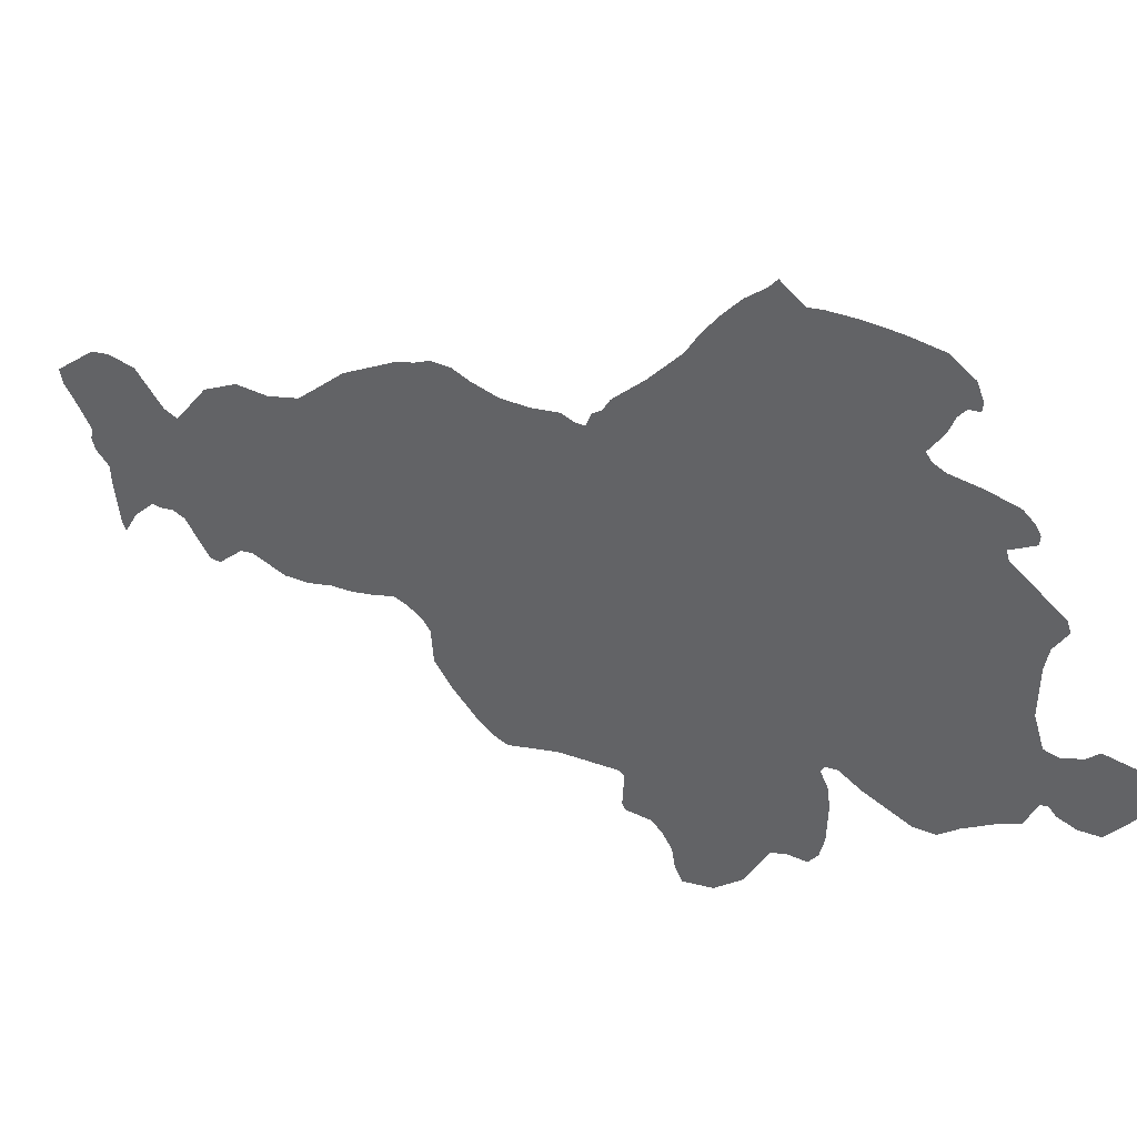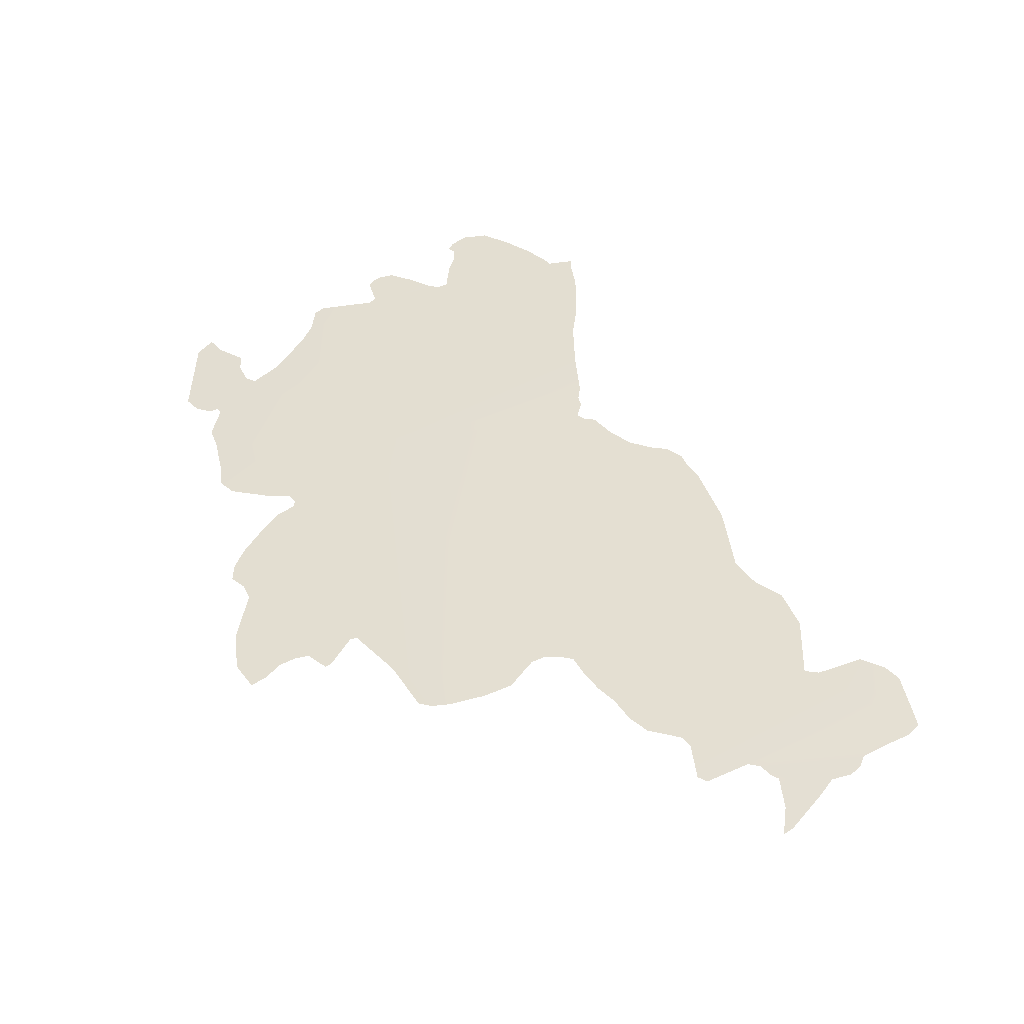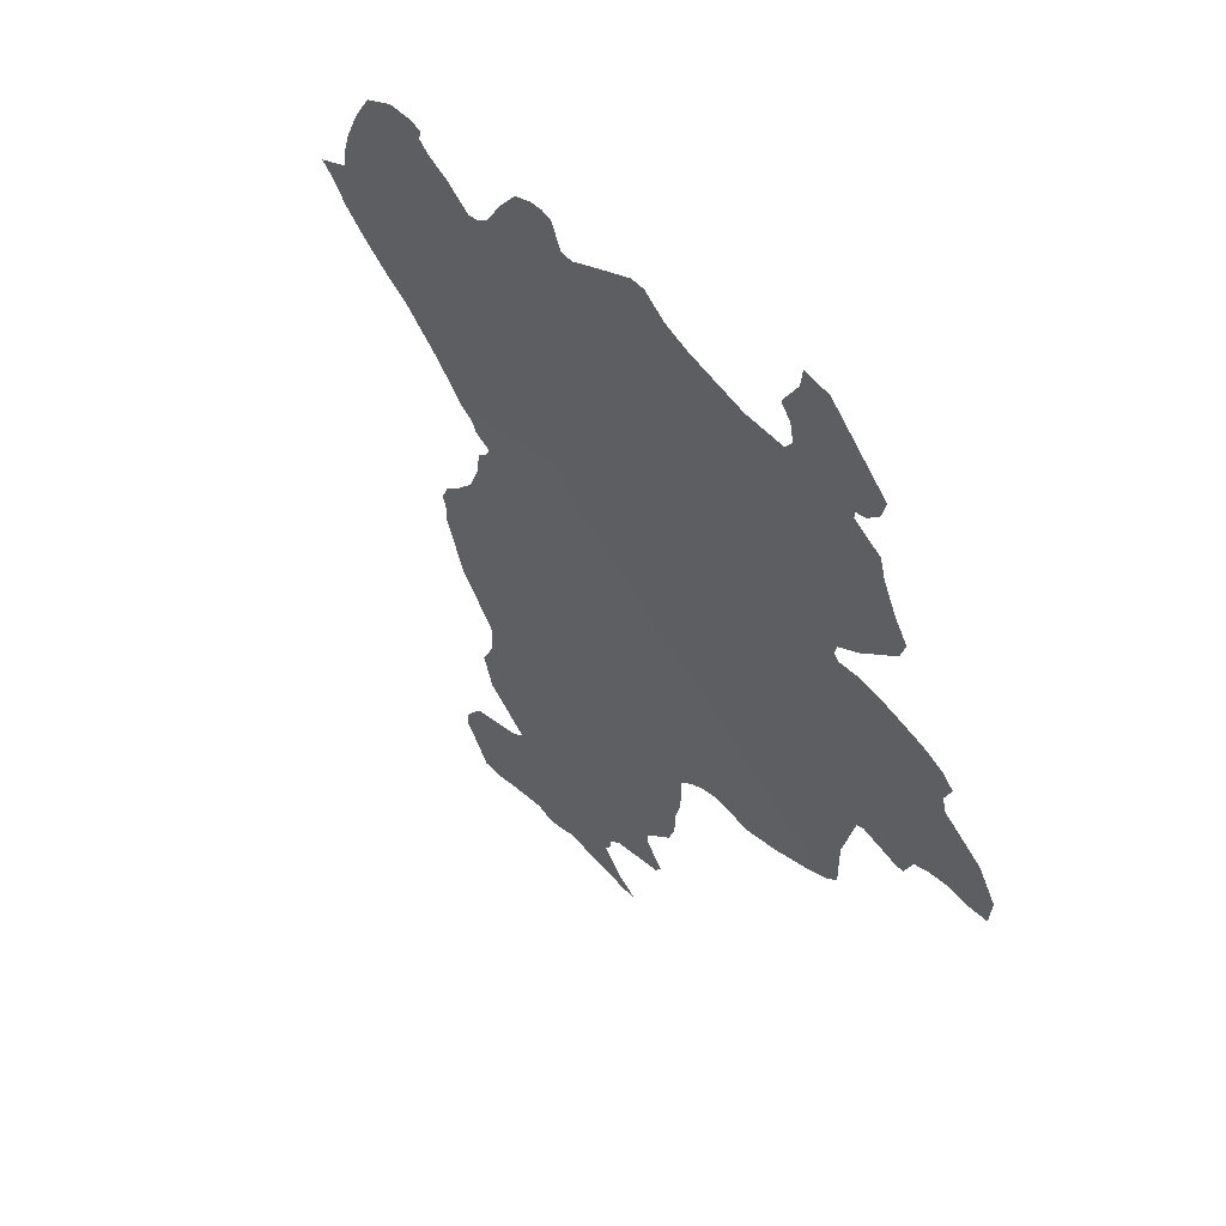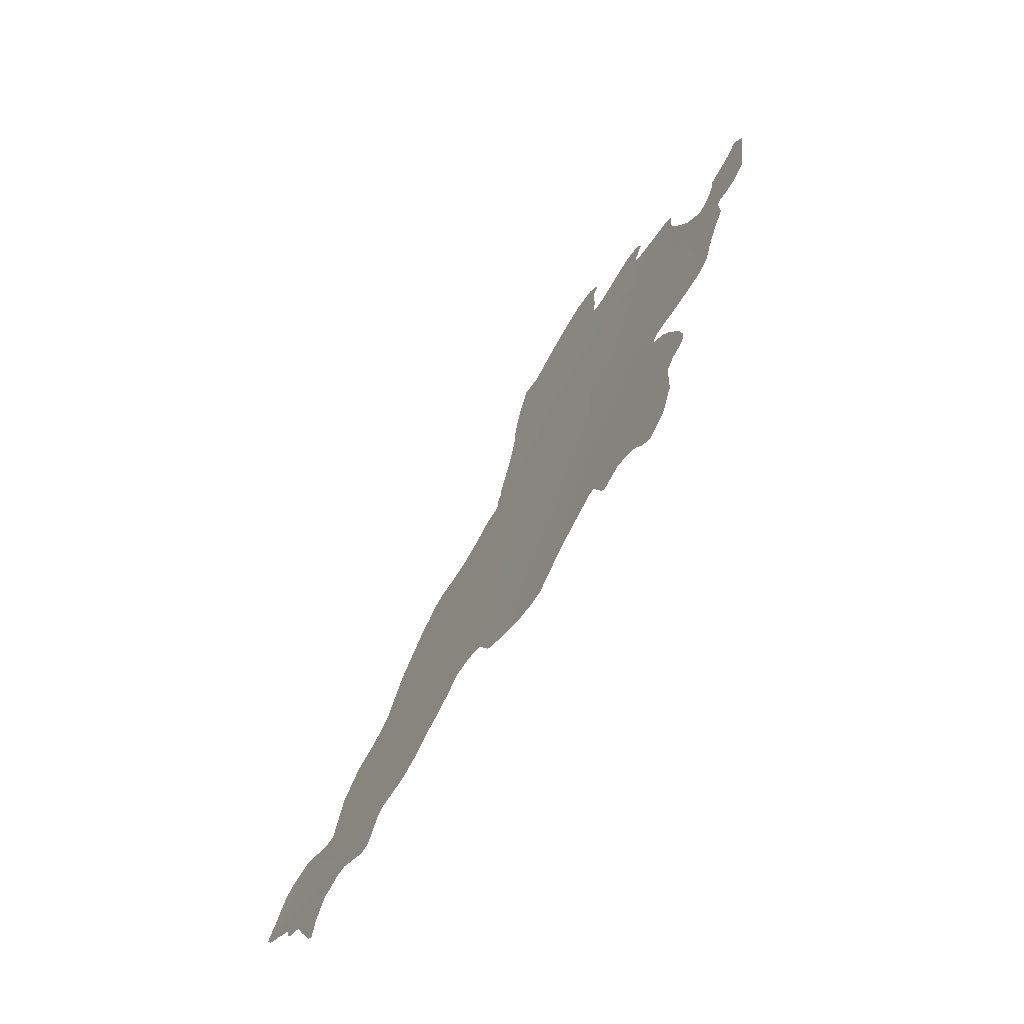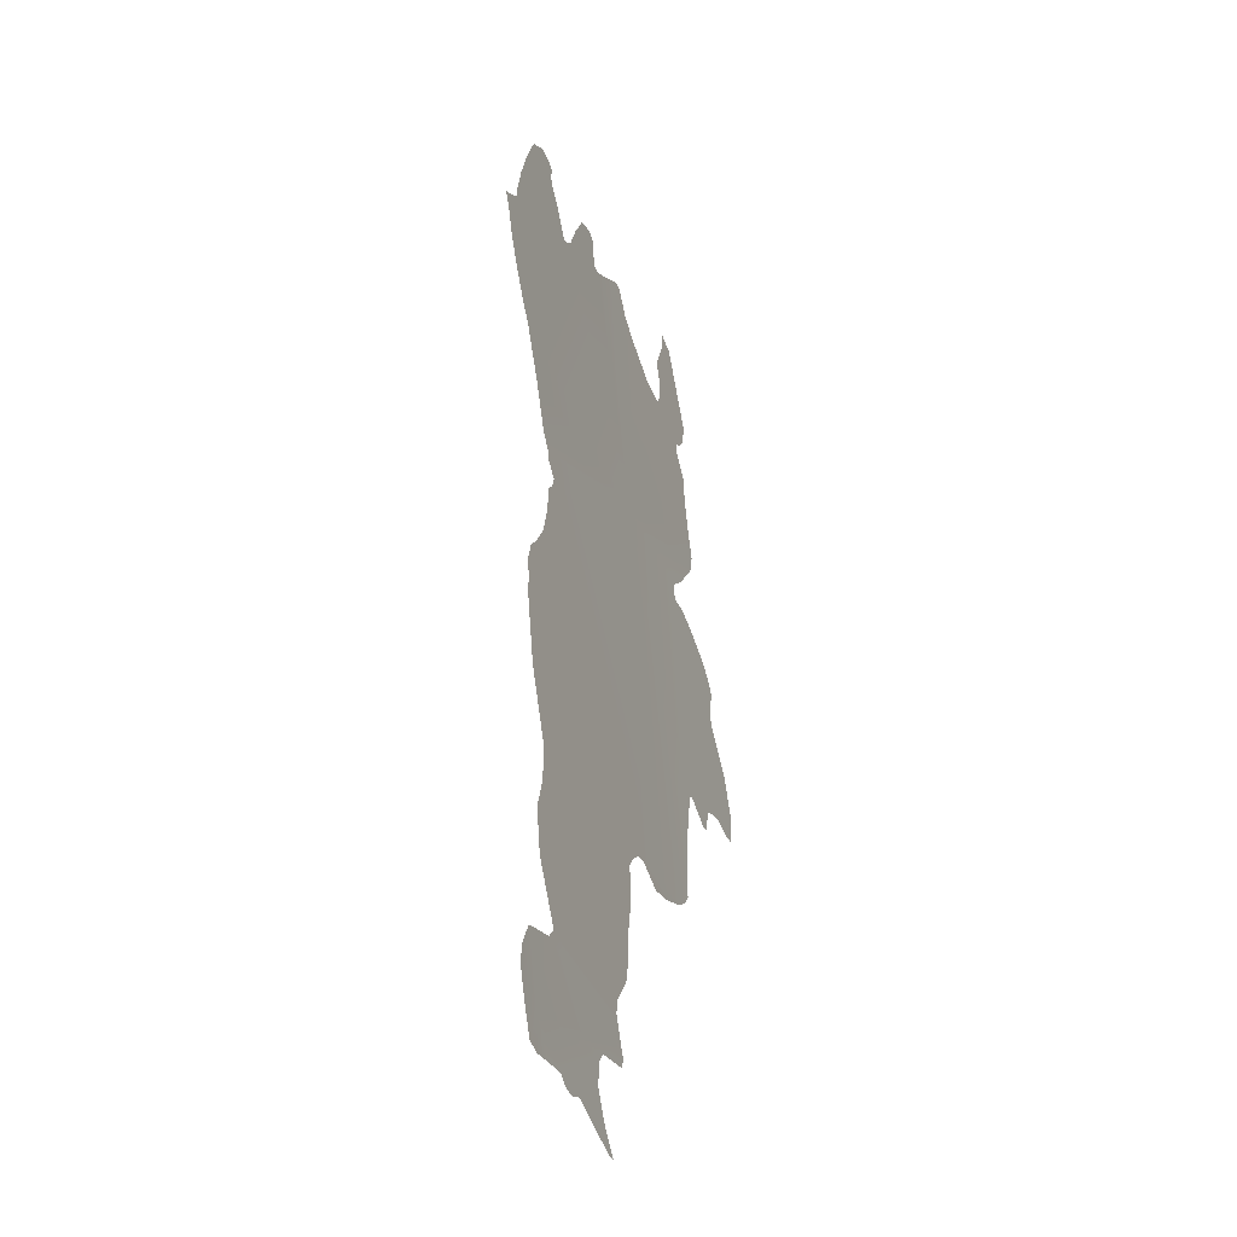
<metadata>
{"format":"obj","ext":"obj","renderer":"f3d","projection":"perspective","resolution":1024,"background":"white","views":[{"elev":-13.0,"azim":-23.3,"up":"+Y"},{"elev":-52.7,"azim":147.7,"up":"+Z"},{"elev":-40.0,"azim":28.7,"up":"+Y"},{"elev":-50.8,"azim":14.2,"up":"+Z"},{"elev":-6.1,"azim":-114.8,"up":"+Z"}]}
</metadata>
<code>
o 0_Slovenia_sphere.001
v 3.287 3.645 -0.9549
v 3.37 3.591 -0.8653
v 3.338 3.623 -0.857
v 3.382 3.591 -0.8177
v 3.29 3.645 -0.9421
v 3.283 3.648 -0.9538
v 3.285 3.645 -0.9615
v 3.395 3.566 -0.8716
v 3.313 3.619 -0.9624
v 3.35 3.591 -0.9396
v 3.314 3.62 -0.9569
v 3.315 3.619 -0.9547
v 3.32 3.615 -0.9521
v 3.323 3.613 -0.9486
v 3.325 3.612 -0.944
v 3.328 3.611 -0.9407
v 3.33 3.609 -0.9364
v 3.332 3.609 -0.9327
v 3.335 3.607 -0.9316
v 3.337 3.605 -0.9312
v 3.339 3.603 -0.9319
v 3.341 3.599 -0.937
v 3.345 3.596 -0.9387
v 3.35 3.591 -0.9396
v 3.338 3.622 -0.8582
v 3.338 3.622 -0.861
v 3.337 3.622 -0.8632
v 3.337 3.621 -0.8662
v 3.336 3.621 -0.8676
v 3.334 3.623 -0.8683
v 3.331 3.624 -0.8728
v 3.328 3.627 -0.8766
v 3.324 3.629 -0.879
v 3.322 3.631 -0.8802
v 3.319 3.633 -0.8828
v 3.318 3.633 -0.8859
v 3.317 3.634 -0.8887
v 3.312 3.635 -0.9009
v 3.309 3.634 -0.914
v 3.306 3.636 -0.9197
v 3.302 3.639 -0.924
v 3.299 3.639 -0.9311
v 3.299 3.639 -0.9315
v 3.298 3.637 -0.9431
v 3.297 3.639 -0.9436
v 3.296 3.639 -0.9439
v 3.3 3.628 -0.9729
v 3.301 3.629 -0.9666
v 3.302 3.628 -0.9656
v 3.304 3.627 -0.9634
v 3.305 3.626 -0.9626
v 3.311 3.62 -0.9652
v 3.312 3.619 -0.964
v 3.286 3.644 -0.962
v 3.289 3.64 -0.9641
v 3.29 3.639 -0.9662
v 3.291 3.638 -0.9676
v 3.293 3.635 -0.9682
v 3.295 3.633 -0.9708
v 3.298 3.628 -0.9774
v 3.3 3.627 -0.9784
v 3.353 3.588 -0.9394
v 3.355 3.586 -0.9382
v 3.36 3.584 -0.9288
v 3.366 3.58 -0.9195
v 3.367 3.579 -0.9195
v 3.37 3.576 -0.9252
v 3.37 3.575 -0.9256
v 3.373 3.573 -0.9222
v 3.376 3.571 -0.9224
v 3.378 3.568 -0.9235
v 3.379 3.566 -0.9262
v 3.381 3.564 -0.9275
v 3.384 3.562 -0.9222
v 3.386 3.563 -0.9143
v 3.386 3.566 -0.9043
v 3.387 3.566 -0.9012
v 3.389 3.564 -0.8985
v 3.389 3.565 -0.8951
v 3.389 3.567 -0.8911
v 3.386 3.57 -0.8851
v 3.384 3.573 -0.8821
v 3.382 3.575 -0.8805
v 3.382 3.576 -0.879
v 3.383 3.575 -0.8772
v 3.387 3.572 -0.8763
v 3.394 3.566 -0.873
v 3.378 3.594 -0.818
v 3.377 3.595 -0.817
v 3.379 3.595 -0.8117
v 3.378 3.596 -0.8102
v 3.377 3.597 -0.8095
v 3.375 3.599 -0.8094
v 3.371 3.602 -0.8123
v 3.367 3.604 -0.8156
v 3.366 3.606 -0.8164
v 3.364 3.607 -0.8159
v 3.364 3.608 -0.8105
v 3.364 3.609 -0.8071
v 3.364 3.61 -0.8045
v 3.365 3.609 -0.803
v 3.365 3.61 -0.8015
v 3.363 3.612 -0.7997
v 3.359 3.616 -0.8002
v 3.355 3.619 -0.8041
v 3.351 3.621 -0.8083
v 3.348 3.623 -0.8122
v 3.346 3.624 -0.8144
v 3.342 3.628 -0.8148
v 3.342 3.627 -0.8174
v 3.341 3.627 -0.8226
v 3.34 3.627 -0.8284
v 3.34 3.626 -0.834
v 3.34 3.624 -0.839
v 3.339 3.623 -0.8491
v 3.282 3.648 -0.9587
v 3.283 3.646 -0.9606
v 3.287 3.647 -0.9447
v 3.285 3.649 -0.9476
v 3.396 3.565 -0.87
v 3.397 3.565 -0.8648
v 3.399 3.565 -0.8576
v 3.4 3.565 -0.8532
v 3.4 3.567 -0.8472
v 3.4 3.566 -0.846
v 3.402 3.565 -0.8462
v 3.404 3.563 -0.8447
v 3.406 3.562 -0.8416
v 3.407 3.565 -0.8252
v 3.405 3.567 -0.8224
v 3.403 3.568 -0.8257
v 3.399 3.571 -0.8298
v 3.398 3.571 -0.8332
v 3.397 3.572 -0.8372
v 3.395 3.573 -0.8386
v 3.392 3.577 -0.835
v 3.388 3.582 -0.8274
v 3.387 3.584 -0.8235
v 3.387 3.585 -0.8184
v 3.386 3.586 -0.8173
f 118 1 119
f 97 96 114
f 44 11 9
f 60 59 47
f 75 74 71
f 116 6 1
f 133 131 128
f 5 1 118
f 1 6 119
f 4 2 88
f 2 3 115
f 2 115 114
f 88 2 96
f 114 113 97
f 113 112 97
f 2 114 96
f 91 90 92
f 90 89 92
f 89 88 95
f 112 111 108
f 110 109 108
f 112 108 97
f 111 110 108
f 88 96 95
f 93 92 89
f 95 94 89
f 94 93 89
f 108 107 97
f 107 106 97
f 106 105 98
f 105 104 99
f 106 98 97
f 104 103 100
f 103 102 100
f 102 101 100
f 99 98 105
f 104 100 99
f 2 10 21
f 10 24 21
f 24 23 21
f 23 22 21
f 3 2 26
f 26 2 28
f 26 25 3
f 28 27 26
f 31 30 29
f 32 31 20
f 31 29 20
f 32 20 19
f 35 34 36
f 34 33 36
f 29 28 2
f 33 32 37
f 36 33 37
f 38 37 19
f 37 32 19
f 39 38 18
f 38 19 18
f 42 41 40
f 40 39 17
f 2 21 29
f 43 42 44
f 42 40 15
f 21 20 29
f 42 15 12
f 18 17 39
f 17 16 40
f 46 45 44
f 42 12 44
f 15 40 16
f 15 14 12
f 14 13 12
f 1 5 46
f 46 44 9
f 44 12 11
f 9 1 46
f 1 9 51
f 9 53 52
f 51 9 52
f 50 49 48
f 1 51 50
f 54 7 1
f 57 56 55
f 55 54 1
f 1 50 55
f 50 48 58
f 55 50 58
f 47 61 60
f 48 47 59
f 58 48 59
f 57 55 58
f 2 8 86
f 8 87 86
f 86 85 2
f 62 10 63
f 10 2 64
f 64 63 10
f 2 85 84
f 83 82 81
f 2 84 83
f 65 64 2
f 68 67 69
f 67 66 69
f 66 65 83
f 65 2 83
f 83 81 76
f 81 80 77
f 76 81 77
f 70 69 76
f 69 66 76
f 66 83 76
f 80 79 77
f 79 78 77
f 73 72 74
f 72 71 74
f 71 70 75
f 76 75 70
f 1 7 117
f 117 116 1
f 2 4 137
f 4 140 138
f 140 139 138
f 4 138 137
f 120 8 121
f 8 2 121
f 2 137 136
f 122 121 2
f 124 123 122
f 127 126 125
f 124 122 135
f 122 2 135
f 128 127 125
f 125 124 135
f 2 136 135
f 135 134 125
f 128 125 134
f 130 129 131
f 129 128 131
f 133 132 131
f 134 133 128

</code>
